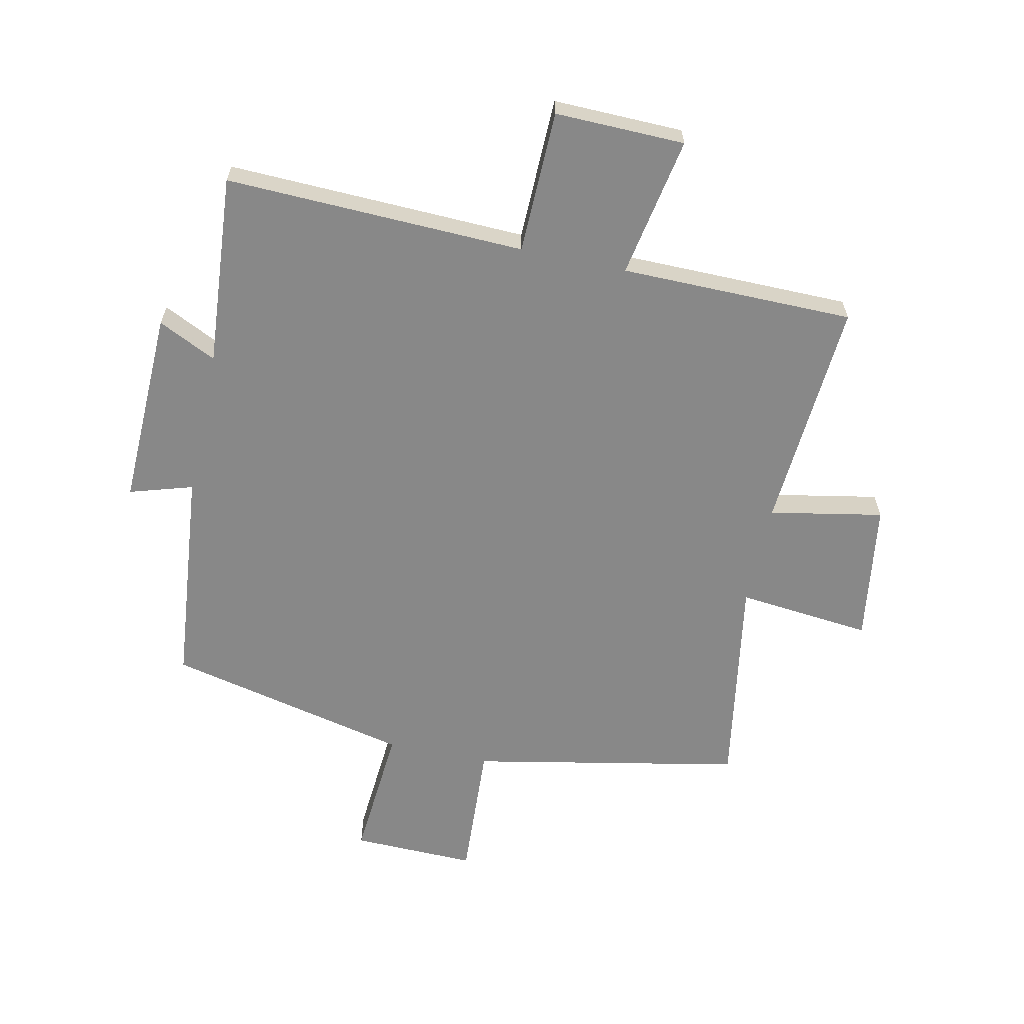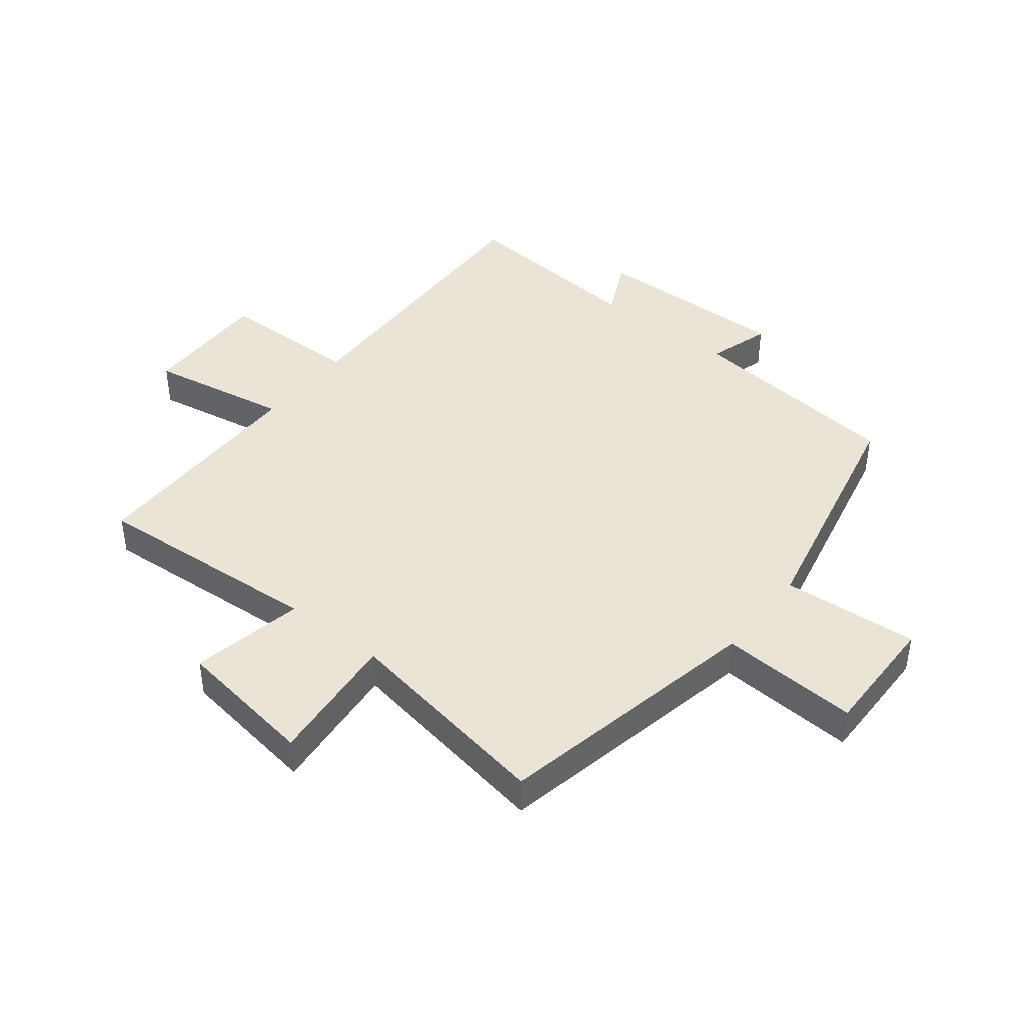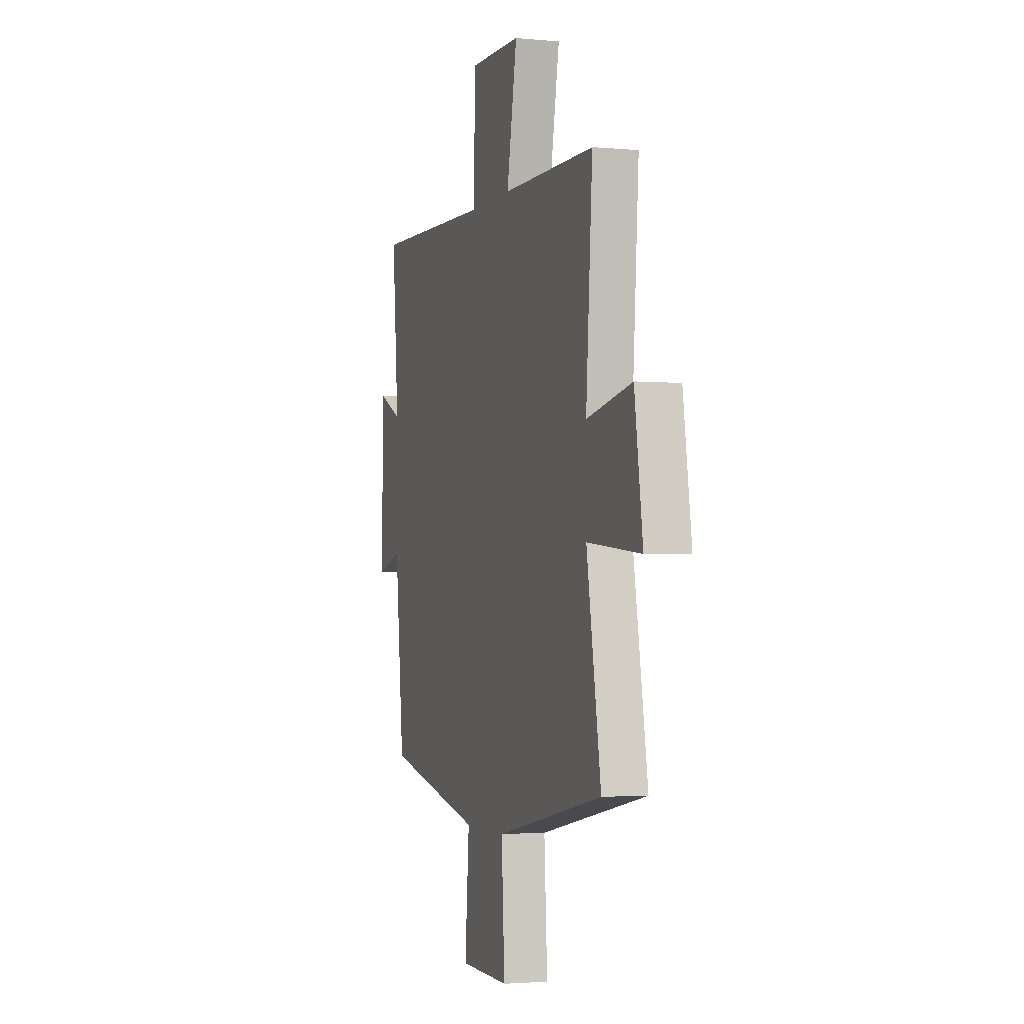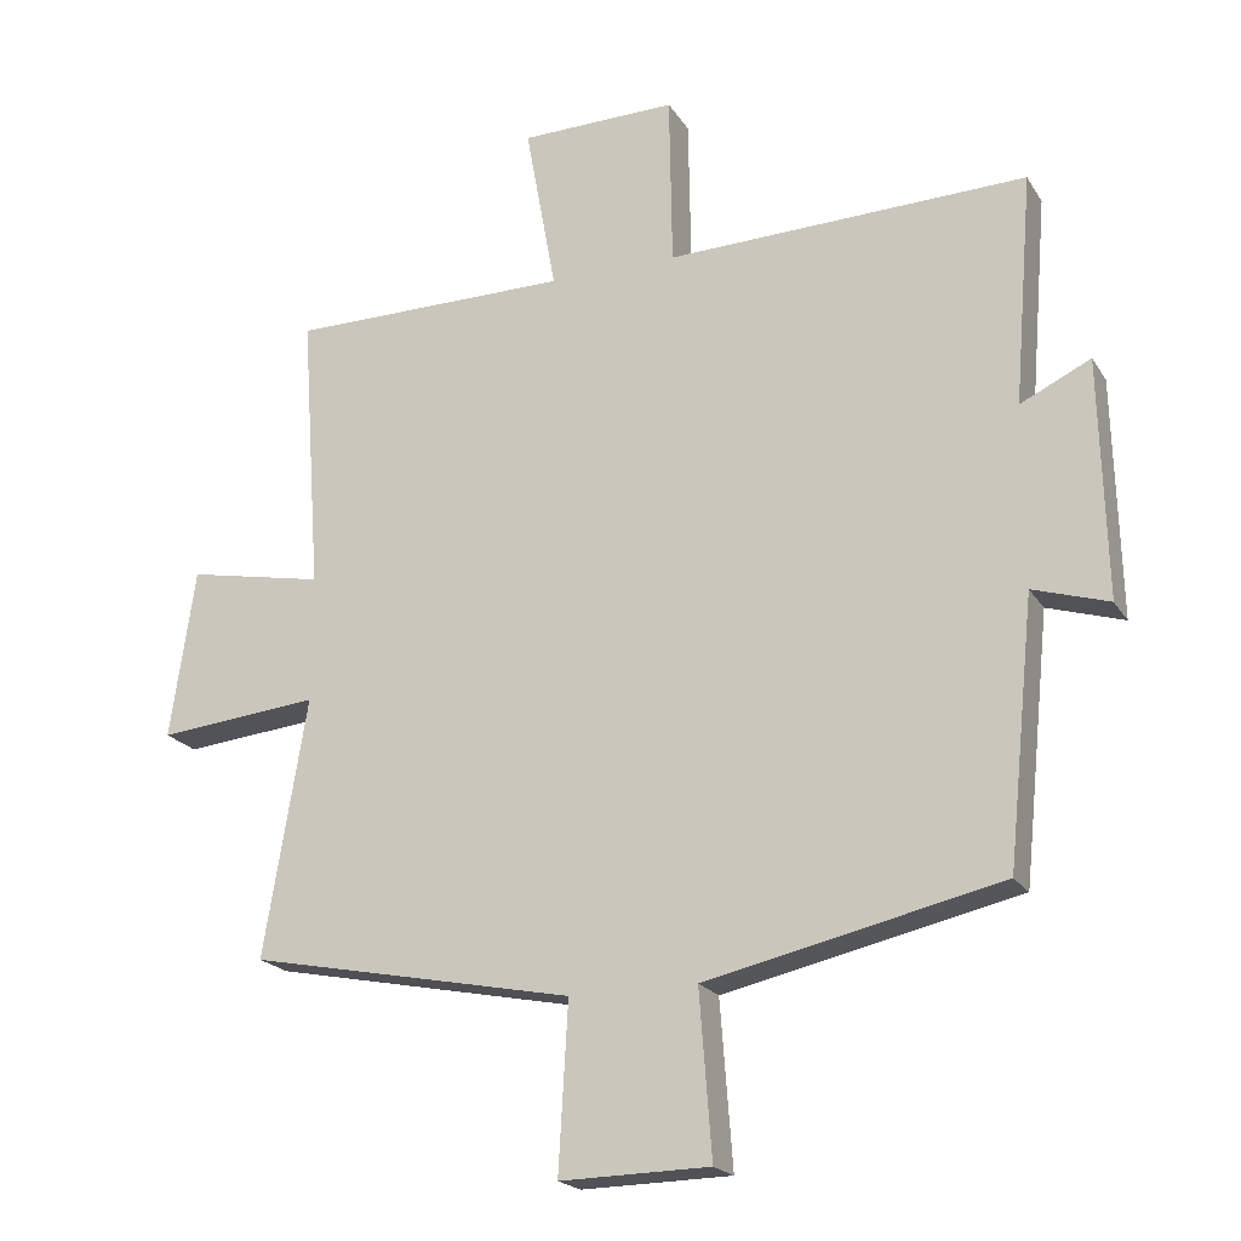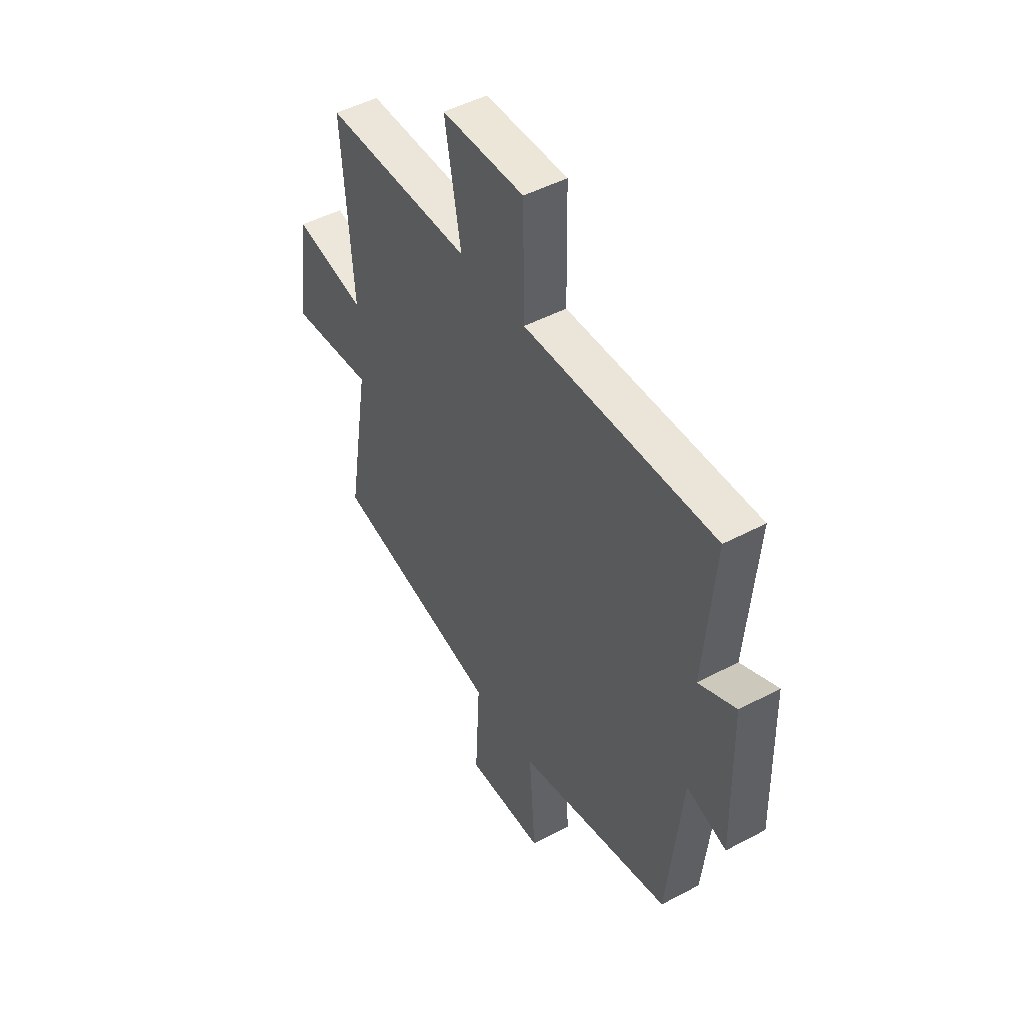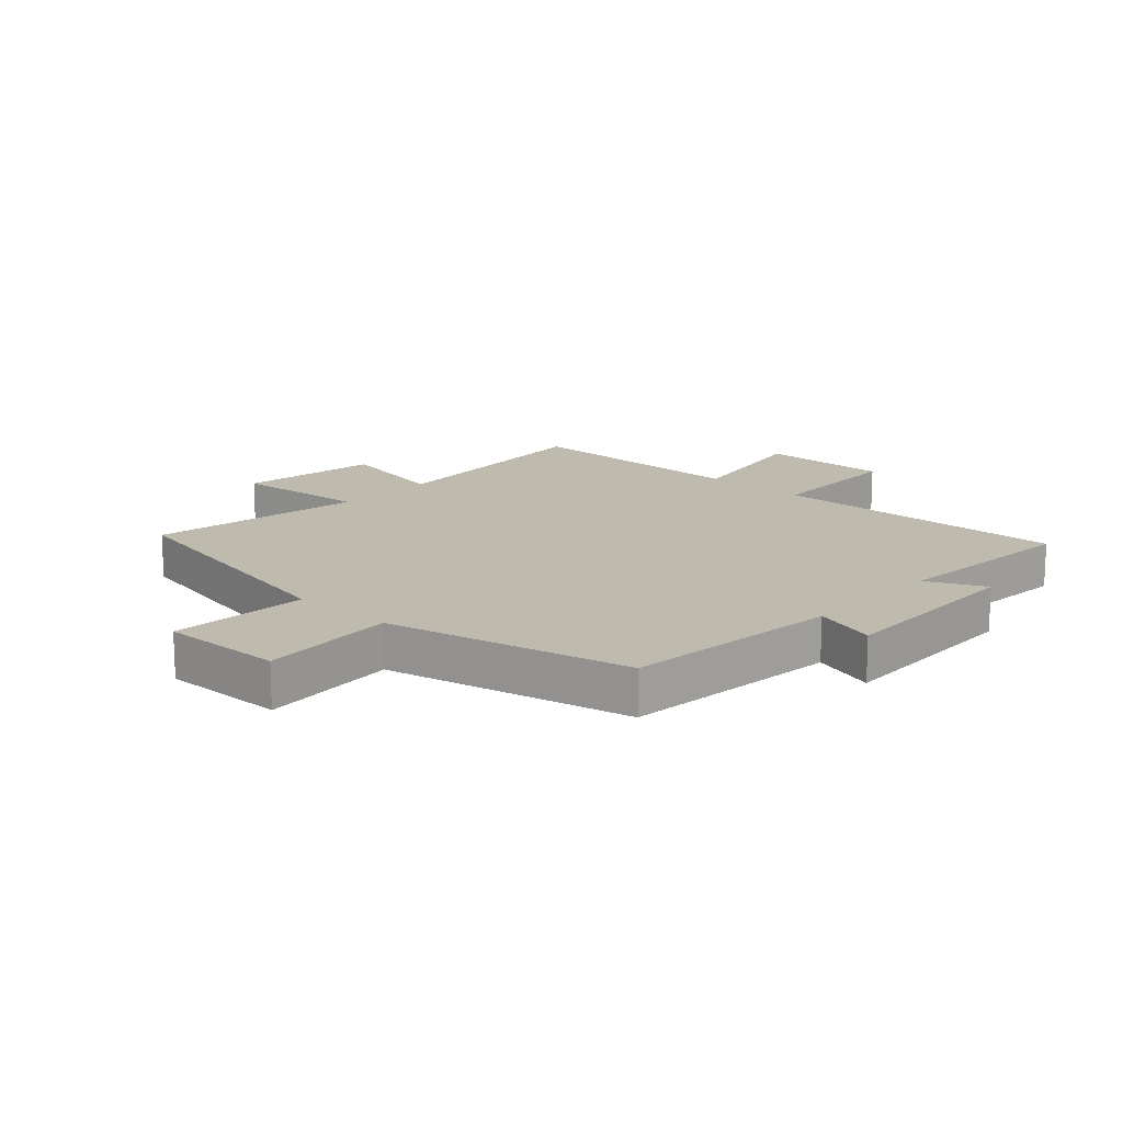
<metadata>
{"format":"obj","ext":"obj","renderer":"f3d","projection":"perspective","resolution":1024,"background":"white","views":[{"elev":-62.8,"azim":-12.2,"up":"+Y"},{"elev":42.6,"azim":128.4,"up":"+Y"},{"elev":-2.5,"azim":71.8,"up":"+Z"},{"elev":-20.3,"azim":-156.8,"up":"+Z"},{"elev":47.8,"azim":-120.9,"up":"+Z"},{"elev":15.6,"azim":-137.3,"up":"+Y"}]}
</metadata>
<code>
v -0.463 0.07 -0.41
v -0.5 0.07 -0.049
v -0.604 0.07 -0.081
v -0.596 0.07 0.245
v -0.5 0.07 0.199
v -0.526 0.07 0.515
v -0.033 0.07 0.5
v -0.029 0.07 0.736
v 0.185 0.07 0.732
v 0.143 0.07 0.5
v 0.527 0.07 0.498
v 0.5 0.07 0.116
v 0.687 0.07 0.152
v 0.721 0.07 -0.08
v 0.5 0.07 -0.058
v 0.559 0.07 -0.411
v 0.114 0.07 -0.5
v 0.127 0.07 -0.729
v -0.077 0.07 -0.725
v -0.06 0.07 -0.5
v -0.463 0 -0.41
v -0.5 0 -0.049
v -0.604 0 -0.081
v -0.596 0 0.245
v -0.5 0 0.199
v -0.526 0 0.515
v -0.033 0 0.5
v -0.029 0 0.736
v 0.185 0 0.732
v 0.143 0 0.5
v 0.527 0 0.498
v 0.5 0 0.116
v 0.687 0 0.152
v 0.721 0 -0.08
v 0.5 0 -0.058
v 0.559 0 -0.411
v 0.114 0 -0.5
v 0.127 0 -0.729
v -0.077 0 -0.725
v -0.06 0 -0.5
f 17 18 19 20
f 15 16 17 20
f 15 20 1 2
f 12 13 14 15
f 12 15 2
f 10 11 12 2
f 7 8 9 10
f 7 10 2 3
f 5 6 7
f 5 7 3
f 3 4 5
f 40 39 38 37
f 40 37 36 35
f 22 21 40 35
f 35 34 33 32
f 22 35 32
f 22 32 31 30
f 30 29 28 27
f 23 22 30 27
f 27 26 25
f 23 27 25
f 25 24 23
f 1 21 22 2
f 2 22 23 3
f 3 23 24 4
f 4 24 25 5
f 5 25 26 6
f 6 26 27 7
f 7 27 28 8
f 8 28 29 9
f 9 29 30 10
f 10 30 31 11
f 11 31 32 12
f 12 32 33 13
f 13 33 34 14
f 14 34 35 15
f 15 35 36 16
f 16 36 37 17
f 17 37 38 18
f 18 38 39 19
f 19 39 40 20
f 20 40 21 1

</code>
